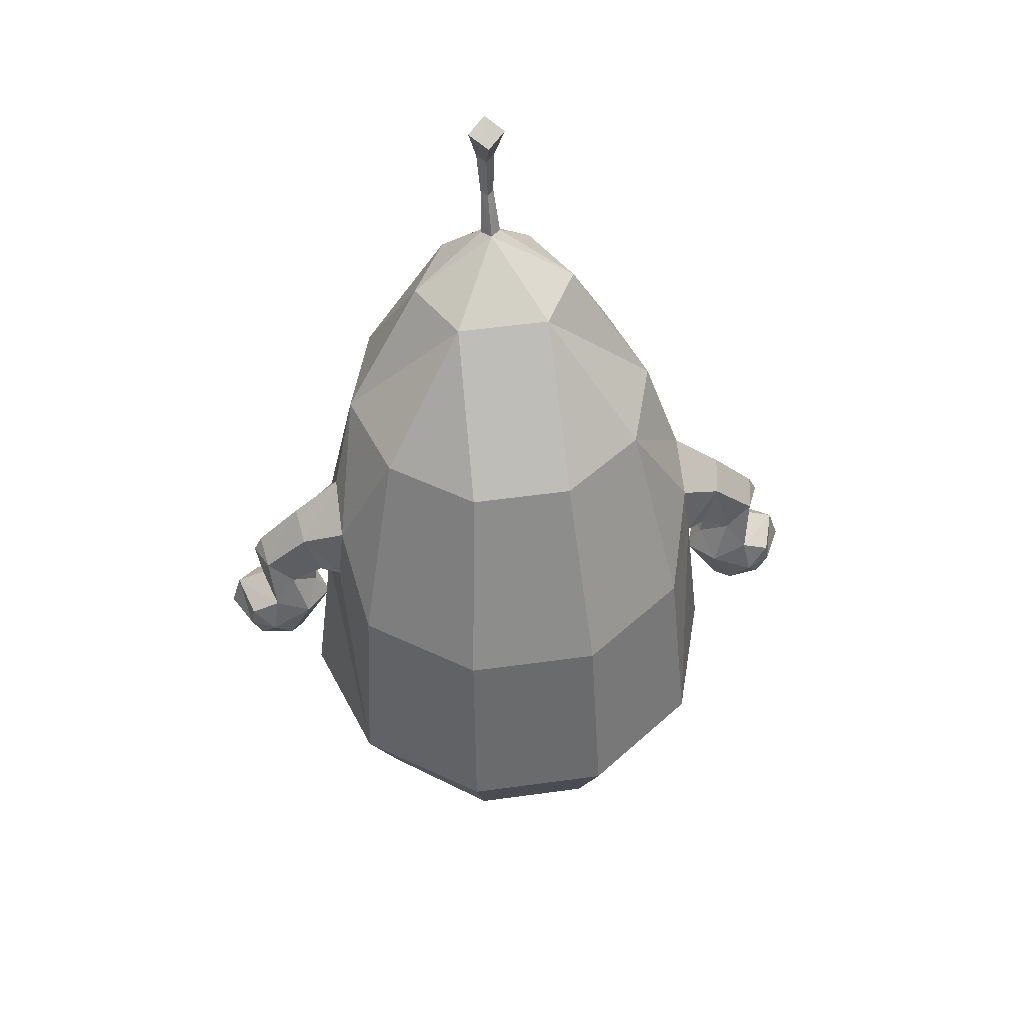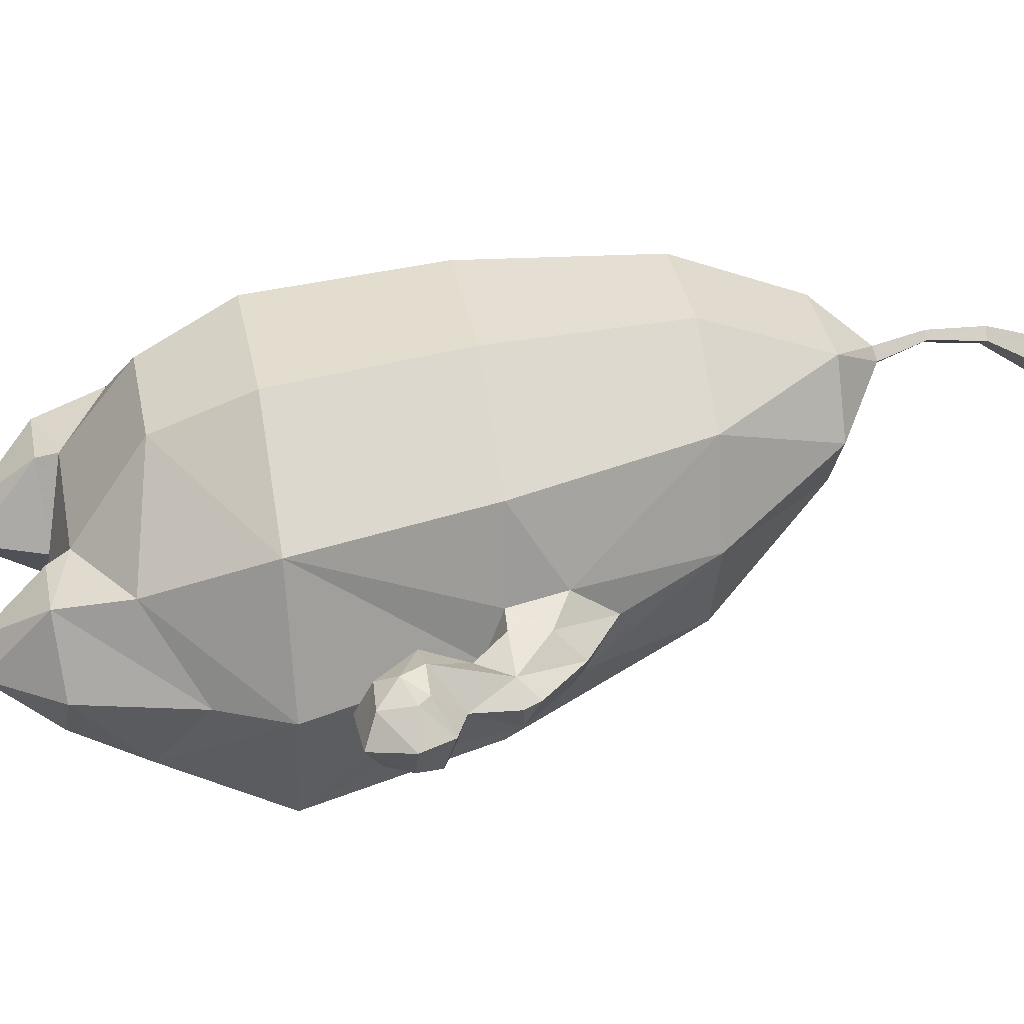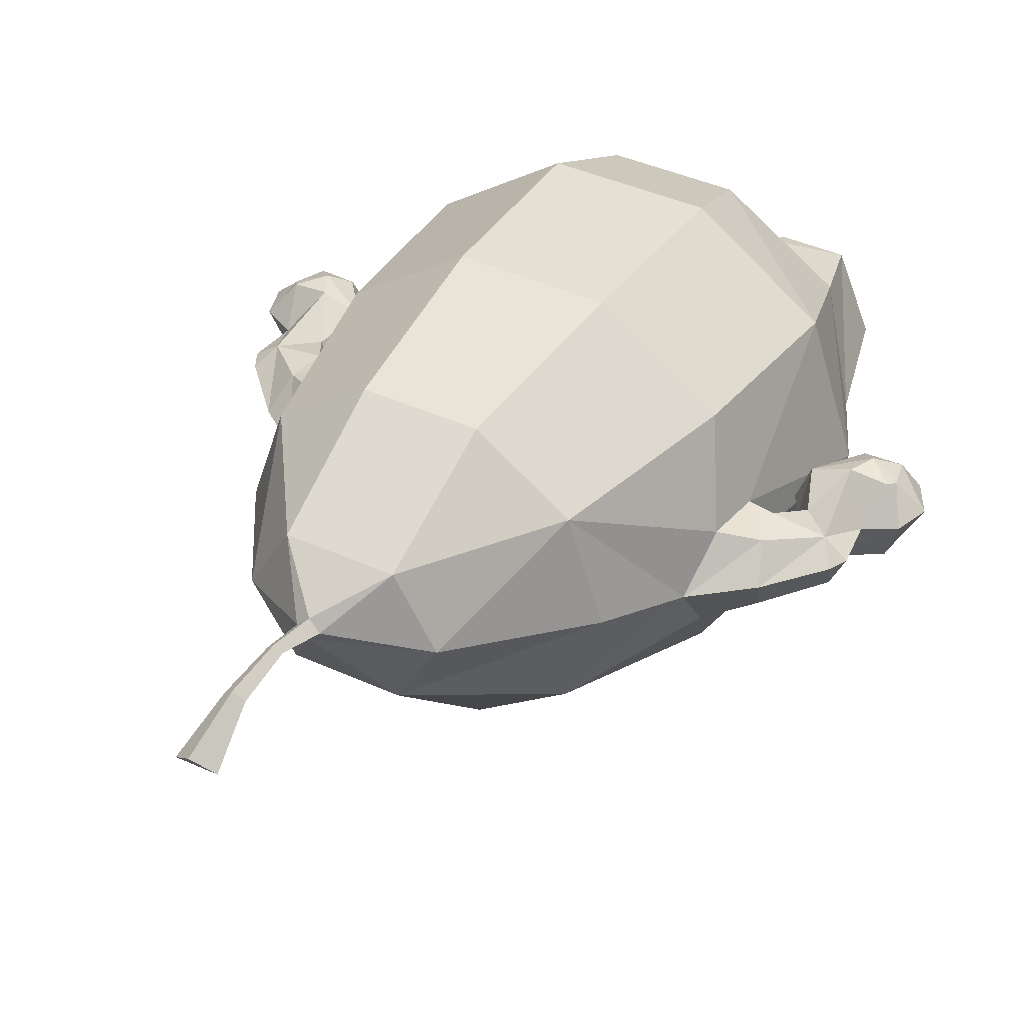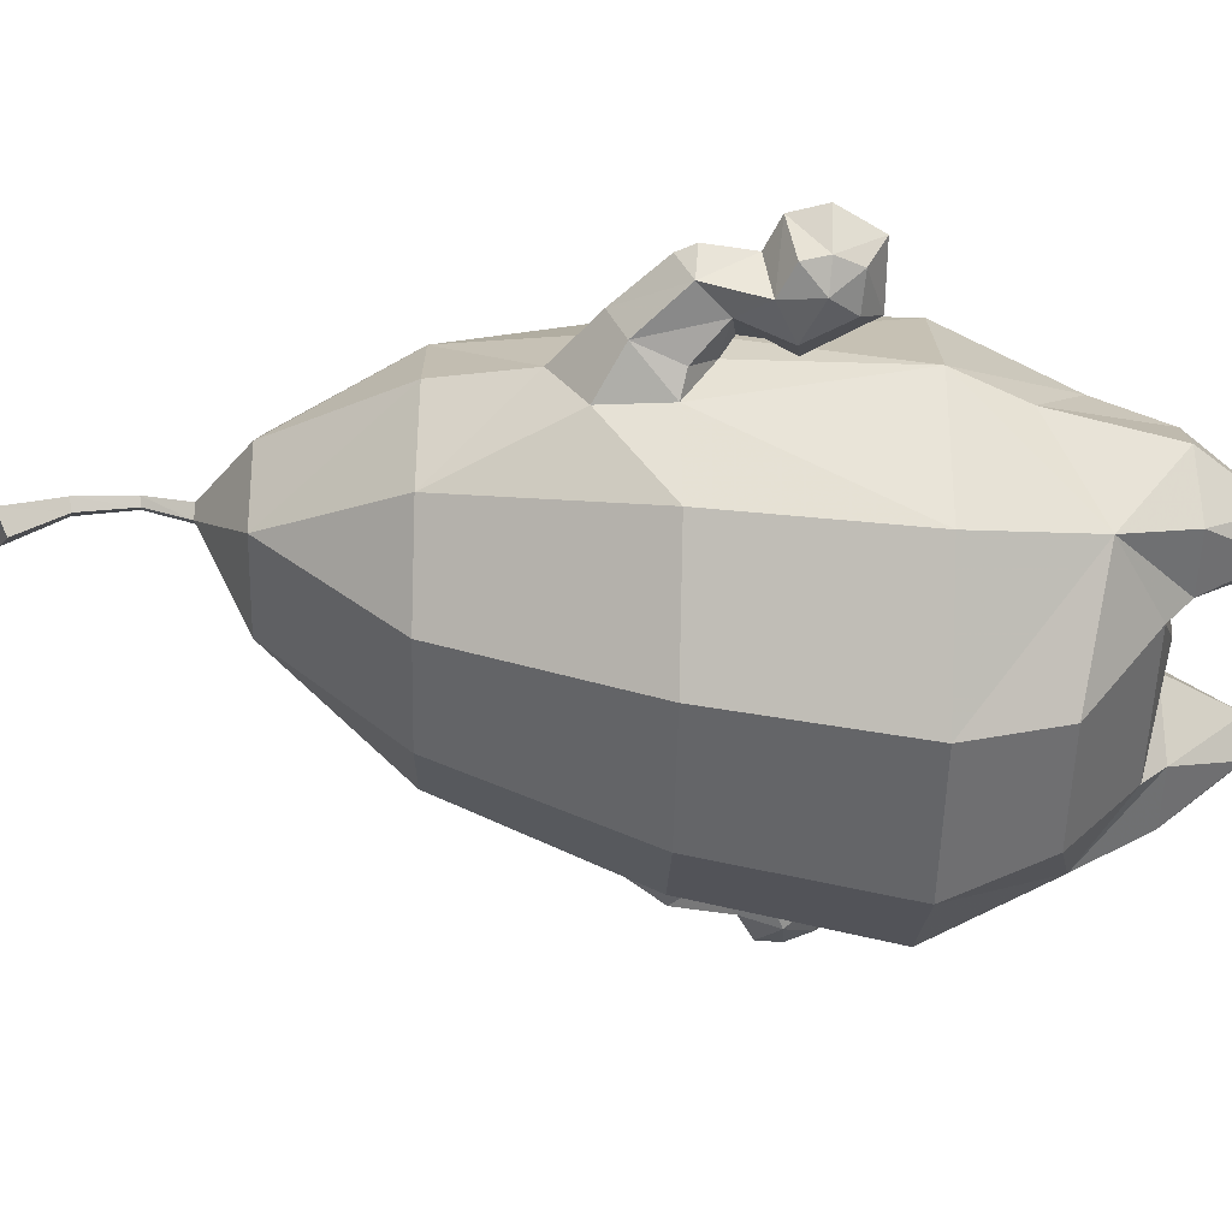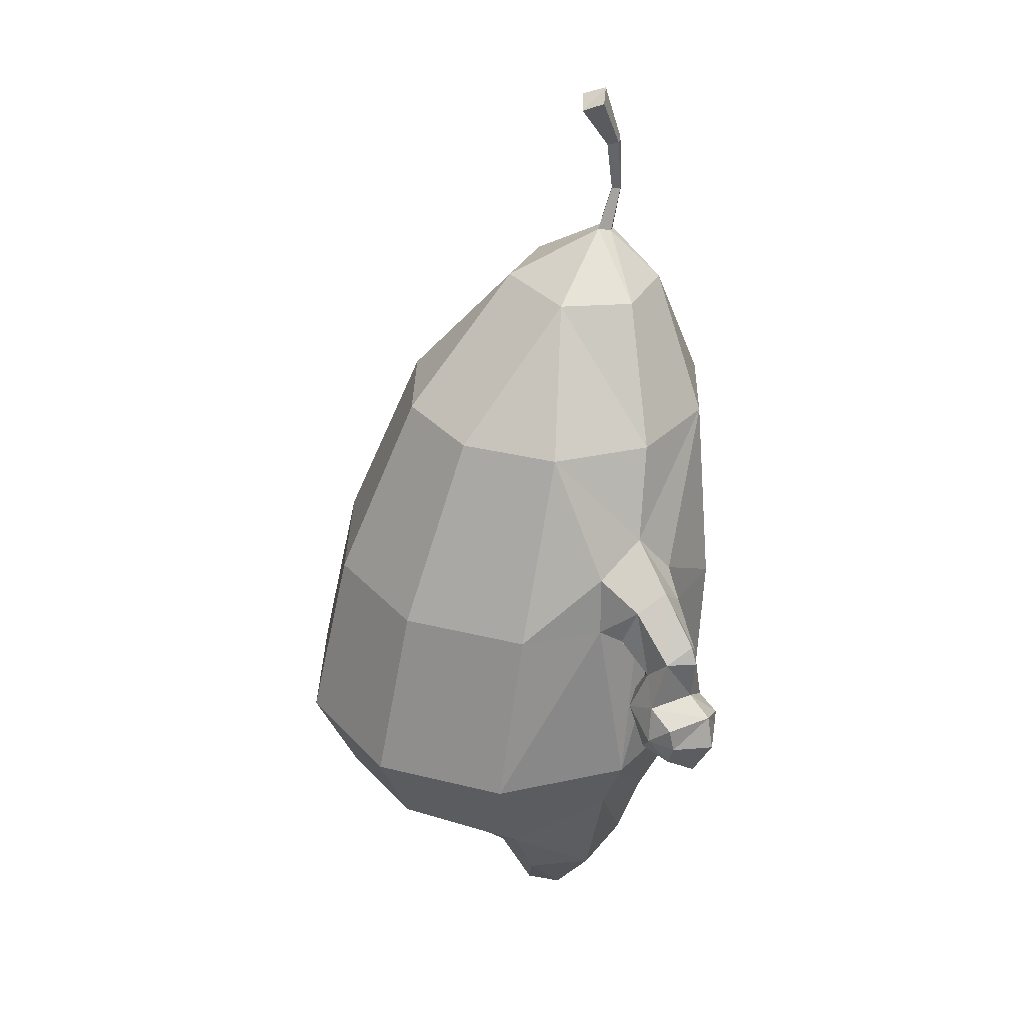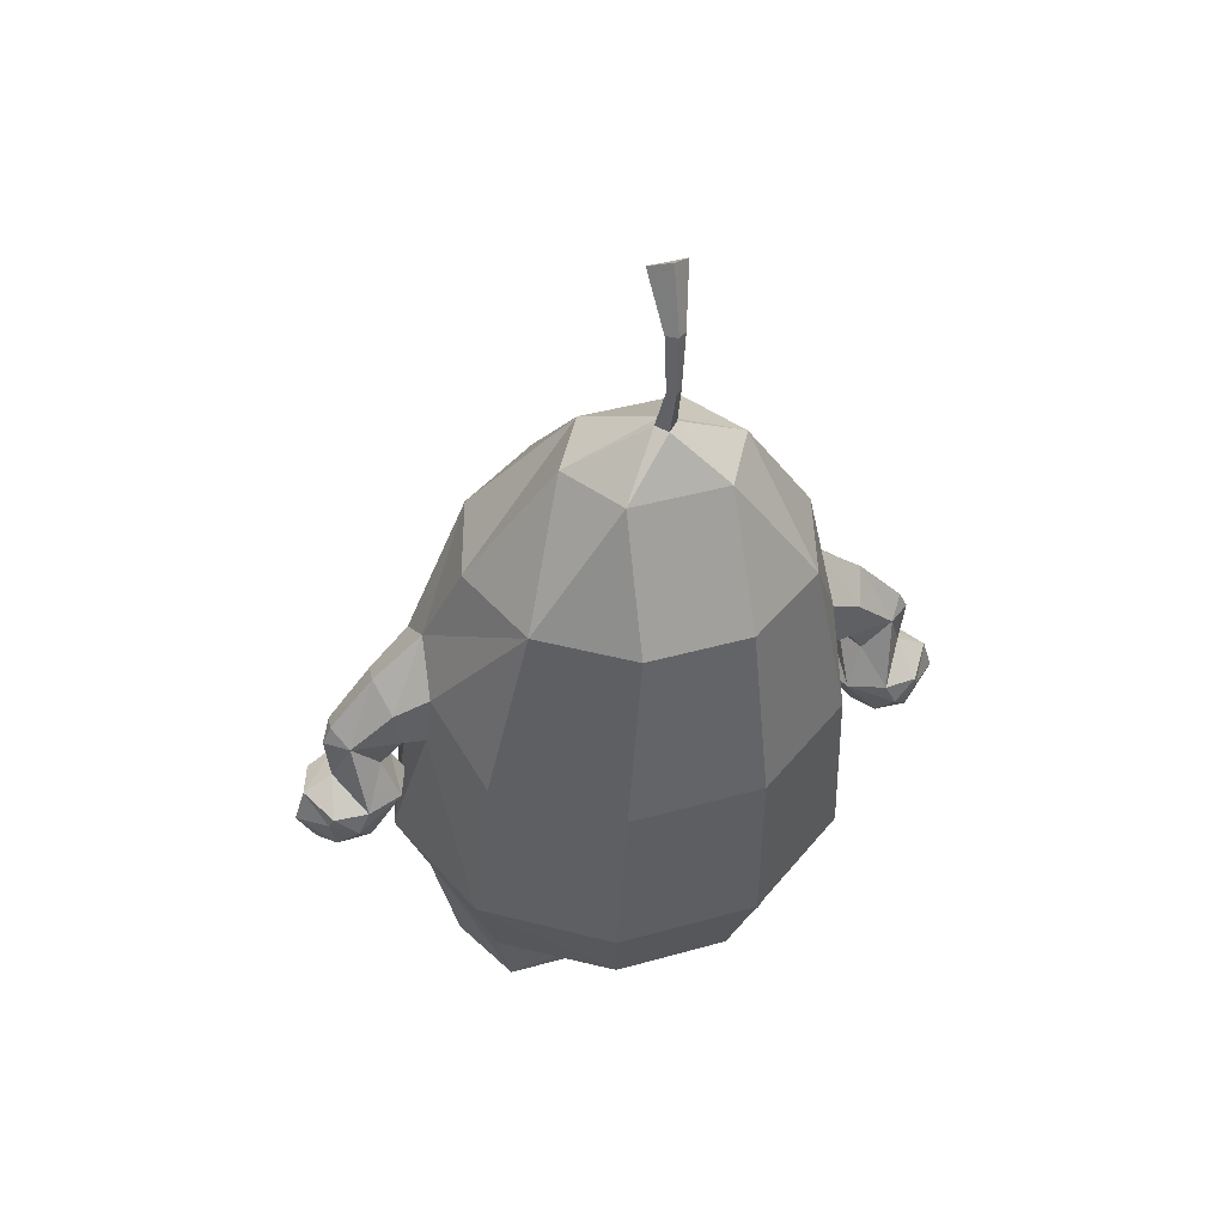
<metadata>
{"format":"obj","ext":"obj","renderer":"f3d","projection":"perspective","resolution":1024,"background":"white","views":[{"elev":51.1,"azim":-8.6,"up":"+Z"},{"elev":37.0,"azim":-101.3,"up":"+Y"},{"elev":41.7,"azim":28.8,"up":"+Y"},{"elev":-53.6,"azim":88.6,"up":"+Y"},{"elev":32.6,"azim":55.2,"up":"+Z"},{"elev":42.1,"azim":161.3,"up":"+Z"}]}
</metadata>
<code>
g zhanchang_fuben_376_shuiguo_05_a
v 41.74 -34.89 37.44
v 73.2 -37.68 55.33
v 36 -72.29 64.44
v 81.49 58.08 171
v 86.31 49.89 100.4
v 41.31 82.58 100.4
v 39.47 88.61 171
v 39.47 -71.25 171
v 41.31 -88.61 100.4
v 86.31 -55.91 100.4
v 81.49 -40.72 171
v 36 66.26 64.44
v -9.014 66.26 64.44
v -14.32 82.58 100.4
v 73.49 30.86 55.36
v 103.5 -3.012 100.4
v 91.25 -3.012 74.74
v 17.5 49.51 312.2
v 47.01 38.75 292.8
v 32.23 64.54 292.8
v 13.49 53.35 311.3
v 13.49 45.79 312.5
v 32.23 12.97 292.8
v 47.01 38.75 292.8
v 17.5 49.51 312.2
v 33.55 86.02 243.4
v -12.48 88.61 171
v -6.565 86.02 243.4
v 66.01 62.44 243.4
v 33.55 -37.46 243.4
v 66.01 -13.88 243.4
v -5.238 64.54 292.8
v 78.41 24.28 243.4
v 78.41 24.28 243.4
v 103.5 -3.012 100.4
v 91.25 -3.012 74.74
v 40.5 28.46 36.62
v 39.1 -4.766 3.888
v 25.91 -3.012 30.1
v 43.4 25.39 28.42
v 49.51 4.251 3.888
v 66.64 25.39 28.46
v 59.92 -4.766 3.888
v 79.84 -3.012 30.29
v 66.64 -24.78 28.46
v 49.51 -13.78 3.888
v 43.4 -24.78 28.42
v 40.5 28.46 36.62
v 91.25 -3.012 74.74
v 73.49 30.86 55.36
v 73.2 -37.68 55.33
v 41.74 -34.89 37.44
v 49.51 -4.766 -1e-06
v 25.91 -3.012 30.1
v 13.49 -3.012 27.77
v 25.91 -3.012 30.1
v 13.49 -3.012 27.77
v -5.238 12.97 292.8
v -6.565 -37.46 243.4
v -13.51 28.46 36.62
v 94.91 24.68 168.8
v 97.95 6.693 161.1
v 97.95 6.693 161.1
v 94.16 -9.674 171.9
v 91.44 -7.711 195.9
v 90.84 12.28 208.7
v 90.84 12.28 208.7
v 92.95 27.19 190.2
v 94.91 24.68 168.8
v 103.4 22.55 168
v 97.95 6.693 161.1
v 102.2 -4.282 169.8
v 94.16 -9.674 171.9
v 108.2 -1.146 186.1
v 91.44 -7.711 195.9
v 90.84 12.28 208.7
v 110.2 11.86 192.4
v 106 22.66 182.1
v 92.95 27.19 190.2
v 110.8 17.42 155.6
v 105.6 7.03 156.8
v 115.1 -0.05937 158.3
v 125.5 1.682 168.7
v 127.4 13.02 174.4
v 122 19.29 167.1
v 104.8 6.705 149
v 104.7 20.8 139.3
v 99.52 6.379 139.1
v 104.8 6.705 149
v 109.7 -4.763 140.7
v 123.4 -4.098 147.5
v 130.6 12.96 167.8
v 118.6 26.39 139.5
v 113.6 5.57 117.1
v 117.2 20.83 123.2
v 118.6 -3.816 124.4
v 126.1 -7.209 133.5
v 122.9 26.51 130.6
v 136.2 9.557 117.2
v 130.4 20.31 122
v 132.1 -1.051 123.4
v 143.8 12.87 132.6
v 136.3 -1.757 132.8
v 128.5 12.66 150.7
v 139.8 13.46 145.2
v 131.6 24.61 138.7
v 134.7 -2.928 141.8
v 133.4 22.84 134.6
v -14.75 -34.89 37.44
v -9.014 -72.29 64.44
v -46.21 -37.68 55.33
v -54.5 58.08 171
v -59.32 49.89 100.4
v -12.48 -71.25 171
v -54.5 -40.72 171
v -59.32 -55.91 100.4
v -14.32 -88.61 100.4
v -46.5 30.86 55.36
v -76.51 -3.012 100.4
v -64.26 -3.012 74.74
v -20.02 38.75 292.8
v 9.495 49.51 312.2
v -20.02 38.75 292.8
v 9.495 49.51 312.2
v -39.02 62.44 243.4
v -39.02 -13.88 243.4
v -51.42 24.28 243.4
v -51.42 24.28 243.4
v -76.51 -3.012 100.4
v -64.26 -3.012 74.74
v -12.11 -4.766 3.888
v -22.52 4.251 3.888
v -16.41 25.39 28.42
v 1.081 -3.012 30.1
v -39.65 25.39 28.46
v -32.93 -4.766 3.888
v -52.85 -3.012 30.29
v -22.52 -13.78 3.888
v -39.65 -24.78 28.46
v -16.41 -24.78 28.42
v -13.51 28.46 36.62
v -64.26 -3.012 74.74
v -46.5 30.86 55.36
v -46.21 -37.68 55.33
v -14.75 -34.89 37.44
v -22.52 -4.766 -1e-06
v 1.081 -3.012 30.1
v 1.081 -3.012 30.1
v -64.77 23.64 168.8
v -67.81 5.648 161.1
v -67.81 5.648 161.1
v -64.02 -10.72 171.9
v -61.3 -8.755 195.9
v -61.09 12.28 207.2
v -62.8 26.14 190.2
v -61.09 12.28 207.2
v 11.55 37.75 366.6
v 18.8 43.19 370.7
v 11.55 49.38 374.2
v 4.296 43.19 370.7
v 17.5 49.51 312.2
v 13.49 53.35 311.3
v 13.03 57.83 329.4
v 15.67 55.24 329.4
v 13.49 45.79 312.5
v 13.03 52.8 329
v 10.38 55.24 329.4
v 9.495 49.51 312.2
v 12.29 57.12 351
v 15.94 53.6 350.3
v 12.29 50.37 349.2
v 8.632 53.6 350.3
v 11.55 37.75 366.6
v 4.296 43.19 370.7
v -64.77 23.64 168.8
v -67.81 5.648 161.1
v -73.3 21.5 168
v -64.02 -10.72 171.9
v -72.09 -5.327 169.8
v -61.3 -8.755 195.9
v -78.08 -2.191 186.1
v -61.09 12.28 207.2
v -80.06 10.81 192.4
v -75.81 21.61 182.1
v -62.8 26.14 190.2
v -75.43 5.986 156.8
v -80.63 16.38 155.6
v -85.01 -1.104 158.3
v -95.33 0.6377 168.7
v -97.21 11.98 174.4
v -91.85 18.25 167.1
v -74.63 5.66 149
v -93.28 -5.142 147.5
v -79.6 -5.807 140.7
v -100.4 11.92 167.8
v -74.59 19.75 139.3
v -88.47 25.34 139.5
v -83.45 4.526 117.1
v -87.09 19.78 123.2
v -69.38 5.335 139.1
v -88.5 -4.86 124.4
v -95.98 -8.253 133.5
v -92.78 25.47 130.6
v -106.1 8.513 117.2
v -100.3 19.26 122
v -101.9 -2.095 123.4
v -106.2 -2.801 132.8
v -113.7 11.82 132.6
v -98.33 11.61 150.7
v -101.4 23.57 138.7
v -109.7 12.42 145.2
v -104.6 -3.972 141.8
v -103.3 21.79 134.6
v -74.63 5.66 149
v -69.38 5.335 139.1
v -74.59 19.75 139.3
v -75.43 5.986 156.8
v -80.63 16.38 155.6
f 1 2 3
f 4 5 6
f 6 7 4
f 8 9 10
f 10 11 8
f 12 13 14
f 14 6 12
f 5 15 12
f 12 6 5
f 16 10 2
f 2 17 16
f 9 3 2
f 2 10 9
f 18 19 20
f 20 21 18
f 22 23 24
f 24 25 22
f 26 7 27
f 27 28 26
f 29 4 7
f 7 26 29
f 30 8 11
f 11 31 30
f 20 26 28
f 28 32 20
f 29 26 20
f 19 33 29
f 29 20 19
f 23 31 34
f 34 24 23
f 30 31 23
f 35 36 15
f 15 5 35
f 15 37 12
f 38 39 40
f 40 41 38
f 41 40 42
f 43 41 42
f 42 44 43
f 43 44 45
f 45 46 43
f 46 45 47
f 38 46 47
f 47 39 38
f 40 39 48
f 49 44 42
f 42 50 49
f 51 45 44
f 44 49 51
f 39 47 52
f 41 53 38
f 38 53 46
f 46 53 43
f 43 53 41
f 48 50 42
f 42 40 48
f 47 45 51
f 51 52 47
f 54 1 55
f 37 56 57
f 23 58 59
f 59 30 23
f 57 60 37
f 12 37 60
f 60 13 12
f 61 62 35
f 63 64 16
f 65 66 31
f 67 68 29
f 61 5 4
f 65 31 11
f 29 68 4
f 69 70 71
f 71 72 73
f 73 72 74
f 74 75 73
f 76 75 74
f 74 77 76
f 78 79 76
f 76 77 78
f 69 79 78
f 78 70 69
f 70 80 81
f 81 71 70
f 71 81 82
f 82 72 71
f 74 72 82
f 82 83 74
f 77 74 83
f 83 84 77
f 85 78 77
f 77 84 85
f 70 78 85
f 85 80 70
f 86 80 87
f 87 88 86
f 81 89 82
f 82 90 91
f 91 83 82
f 83 92 84
f 84 92 85
f 80 85 93
f 93 87 80
f 61 4 68
f 65 11 64
f 94 88 87
f 87 95 94
f 90 88 94
f 94 96 90
f 91 90 97
f 87 93 98
f 99 94 95
f 95 100 99
f 94 99 101
f 101 96 94
f 99 102 103
f 103 101 99
f 104 105 106
f 106 93 104
f 85 92 104
f 104 93 85
f 83 91 104
f 104 92 83
f 31 66 34
f 67 29 33
f 10 64 11
f 16 64 10
f 61 35 5
f 103 102 105
f 105 107 103
f 102 99 100
f 100 108 102
f 98 108 100
f 96 101 97
f 95 87 98
f 90 96 97
f 93 106 98
f 103 107 97
f 108 106 105
f 105 102 108
f 91 107 105
f 105 104 91
f 98 100 95
f 97 101 103
f 98 106 108
f 97 107 91
f 90 82 89
f 89 88 90
f 80 86 81
f 109 110 111
f 14 27 7
f 7 6 14
f 112 27 14
f 14 113 112
f 114 115 116
f 116 117 114
f 113 14 13
f 13 118 113
f 119 120 111
f 111 116 119
f 117 116 111
f 111 110 117
f 32 21 20
f 32 121 122
f 122 21 32
f 123 58 22
f 22 124 123
f 22 58 23
f 125 28 27
f 27 112 125
f 59 126 115
f 115 114 59
f 125 32 28
f 121 32 125
f 125 127 121
f 58 123 128
f 128 126 58
f 59 58 126
f 129 113 118
f 118 130 129
f 118 13 60
f 131 132 133
f 133 134 131
f 132 135 133
f 136 137 135
f 135 132 136
f 136 138 139
f 139 137 136
f 138 140 139
f 131 134 140
f 140 138 131
f 133 141 134
f 142 143 135
f 135 137 142
f 144 142 137
f 137 139 144
f 134 145 140
f 132 131 146
f 131 138 146
f 138 136 146
f 136 132 146
f 141 133 135
f 135 143 141
f 140 145 144
f 144 139 140
f 147 55 109
f 60 57 148
f 8 114 117
f 117 9 8
f 3 9 117
f 117 110 3
f 30 59 114
f 114 8 30
f 1 3 110
f 110 109 1
f 1 109 55
f 149 113 150
f 151 116 152
f 153 126 128
f 128 154 153
f 155 156 127
f 127 125 155
f 149 112 113
f 116 115 152
f 153 115 126
f 125 112 155
f 149 155 112
f 153 152 115
f 113 129 150
f 151 119 116
f 157 158 159
f 159 160 157
f 161 162 163
f 163 164 161
f 165 161 164
f 164 166 165
f 165 166 167
f 167 168 165
f 168 167 163
f 163 162 168
f 164 163 169
f 169 170 164
f 166 164 170
f 170 171 166
f 172 167 166
f 166 171 172
f 169 163 167
f 167 172 169
f 170 169 159
f 159 158 170
f 171 170 158
f 158 173 171
f 174 172 171
f 171 173 174
f 159 169 172
f 172 174 159
f 175 176 177
f 176 178 179
f 178 180 181
f 181 179 178
f 182 183 181
f 181 180 182
f 184 183 182
f 182 185 184
f 175 177 184
f 184 185 175
f 177 176 186
f 186 187 177
f 176 179 188
f 188 186 176
f 181 189 188
f 188 179 181
f 183 190 189
f 189 181 183
f 191 190 183
f 183 184 191
f 177 187 191
f 191 184 177
f 186 188 192
f 188 189 193
f 193 194 188
f 189 190 195
f 190 191 195
f 187 196 197
f 197 191 187
f 198 199 196
f 196 200 198
f 194 201 198
f 198 200 194
f 193 202 194
f 196 203 197
f 204 205 199
f 199 198 204
f 198 201 206
f 206 204 198
f 204 206 207
f 207 208 204
f 209 197 210
f 210 211 209
f 191 197 209
f 209 195 191
f 189 195 209
f 209 193 189
f 207 212 211
f 211 208 207
f 208 213 205
f 205 204 208
f 203 205 213
f 201 202 206
f 199 203 196
f 194 202 201
f 197 203 210
f 207 202 212
f 213 208 211
f 211 210 213
f 193 209 211
f 211 212 193
f 203 199 205
f 202 207 206
f 203 213 210
f 202 193 212
f 194 200 192
f 192 188 194
f 214 215 216
f 217 214 216
f 217 216 218

</code>
